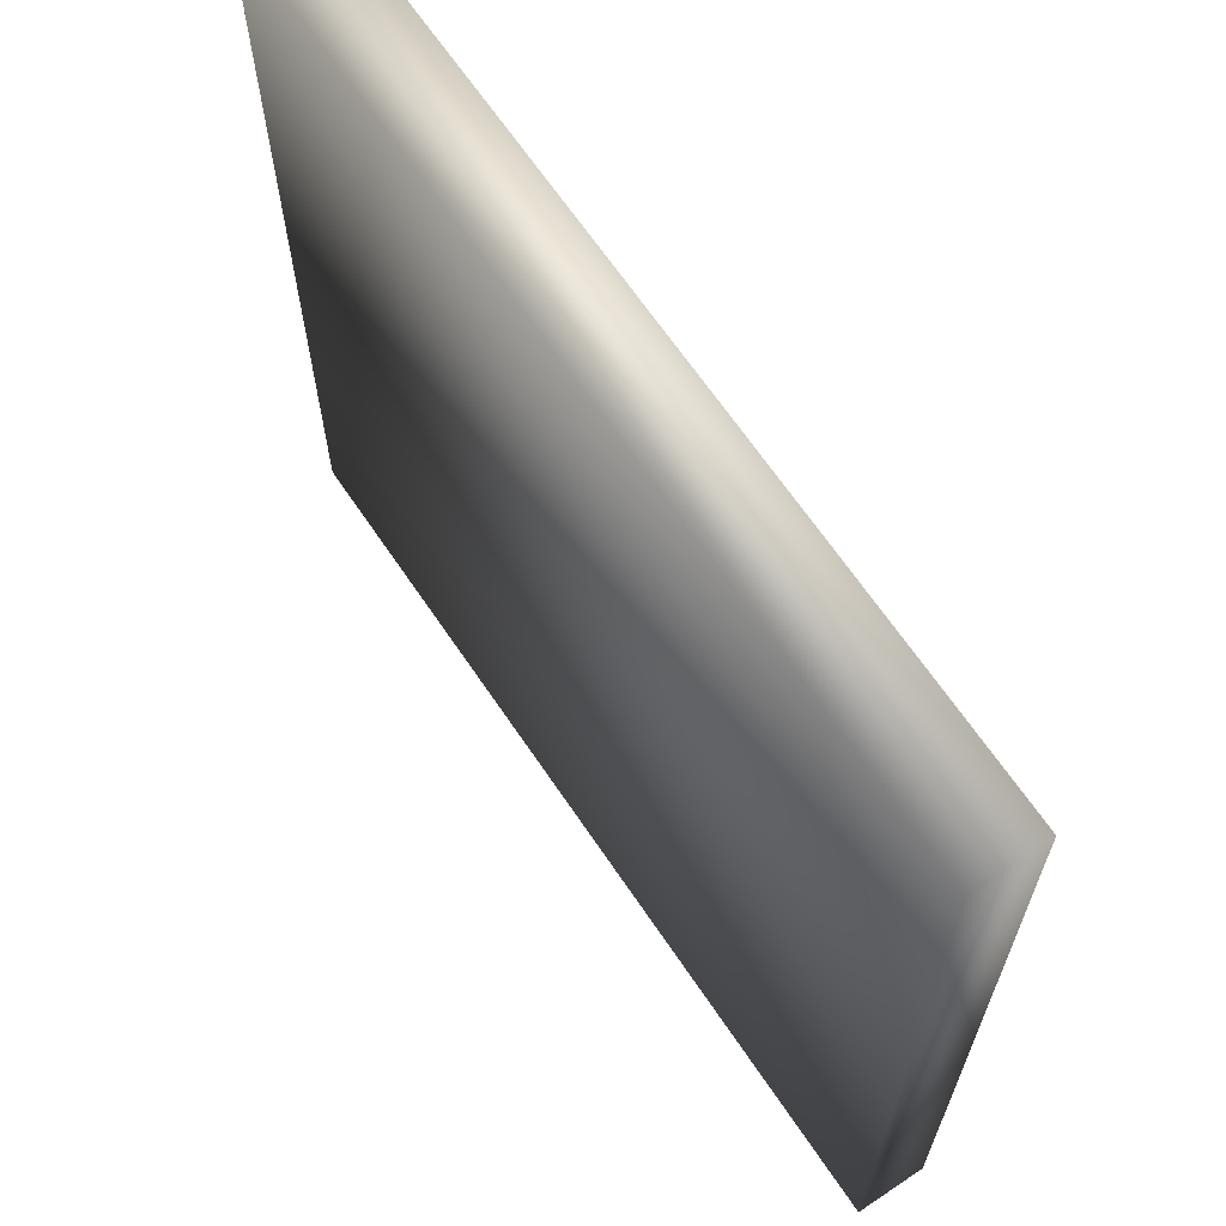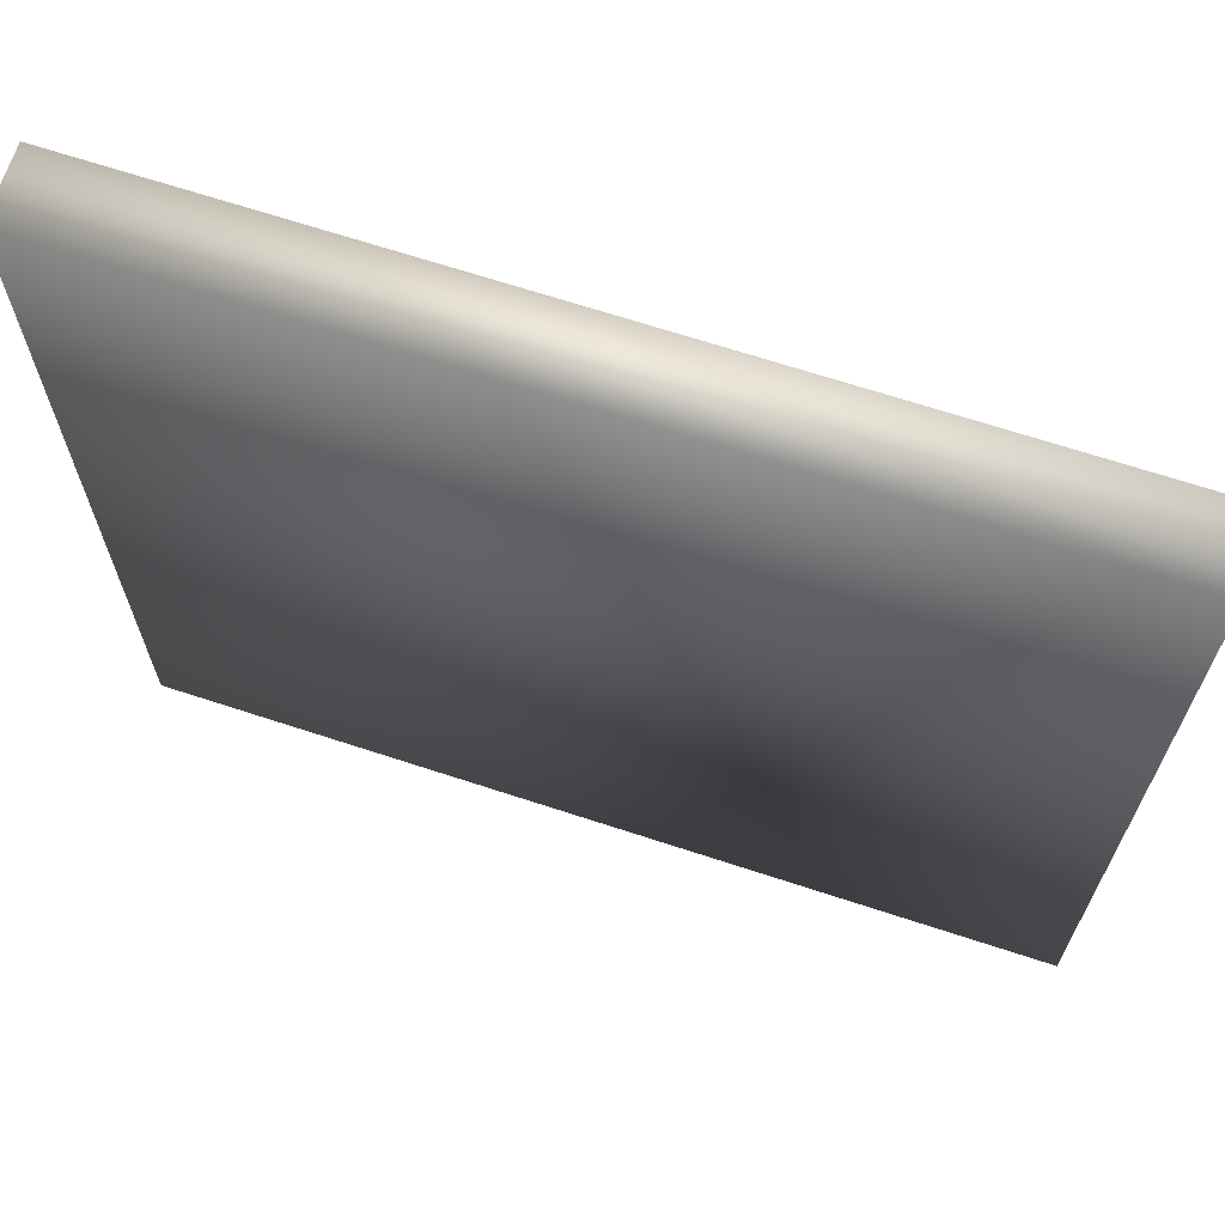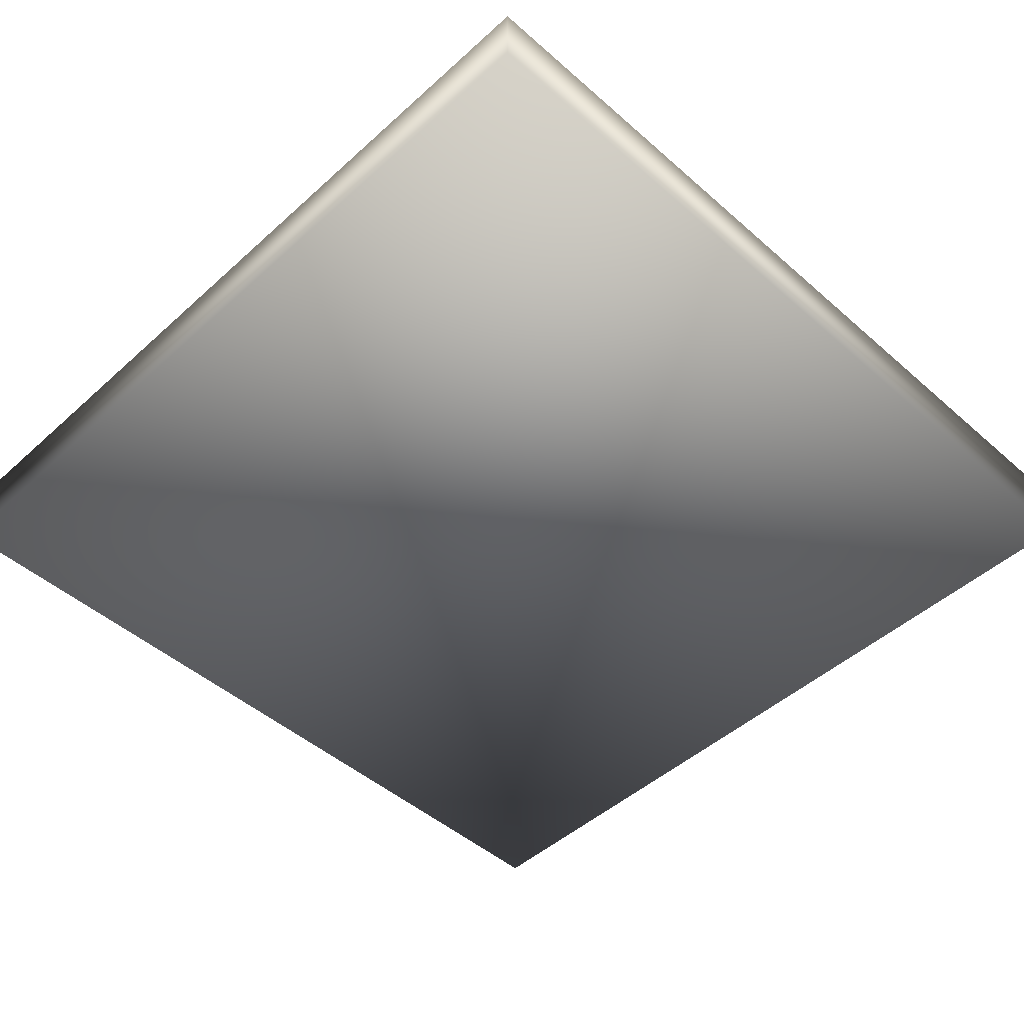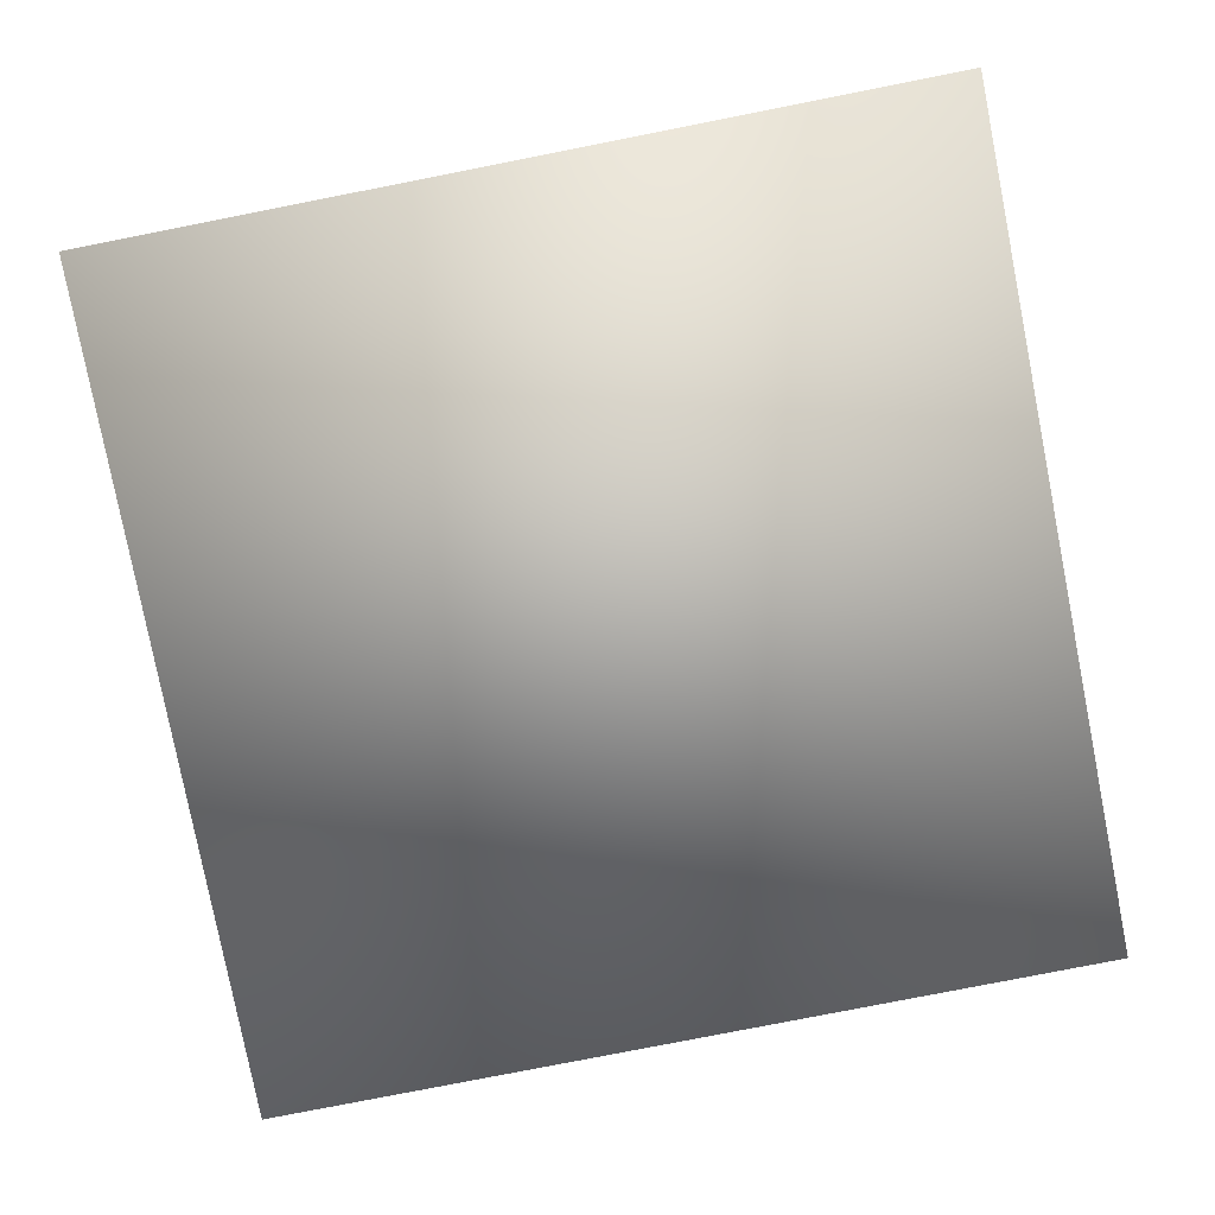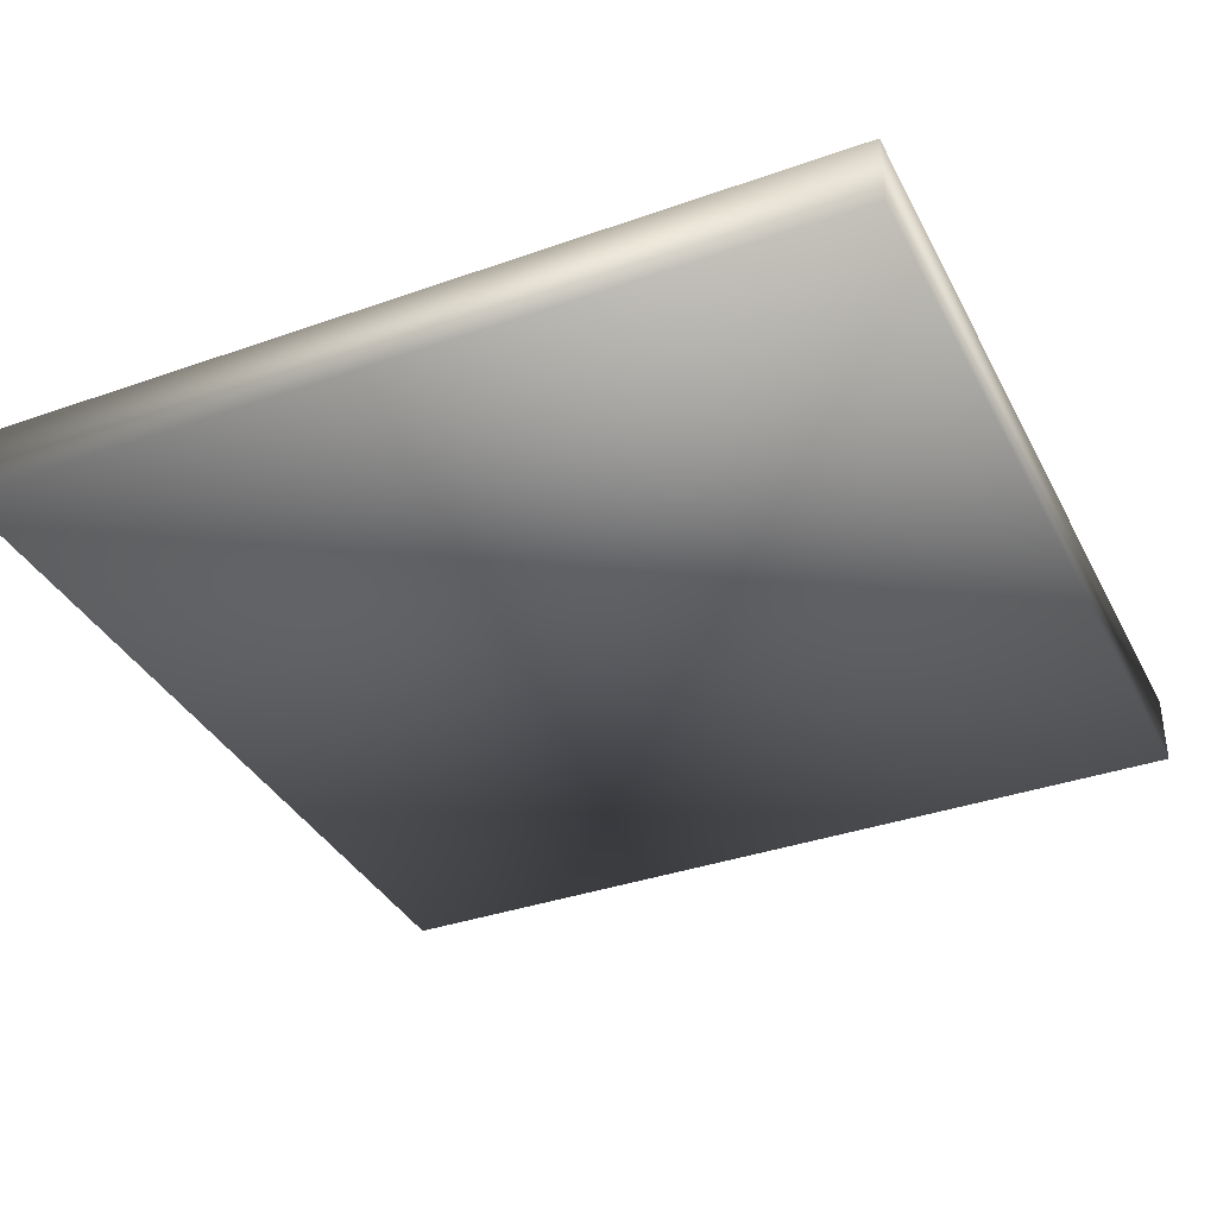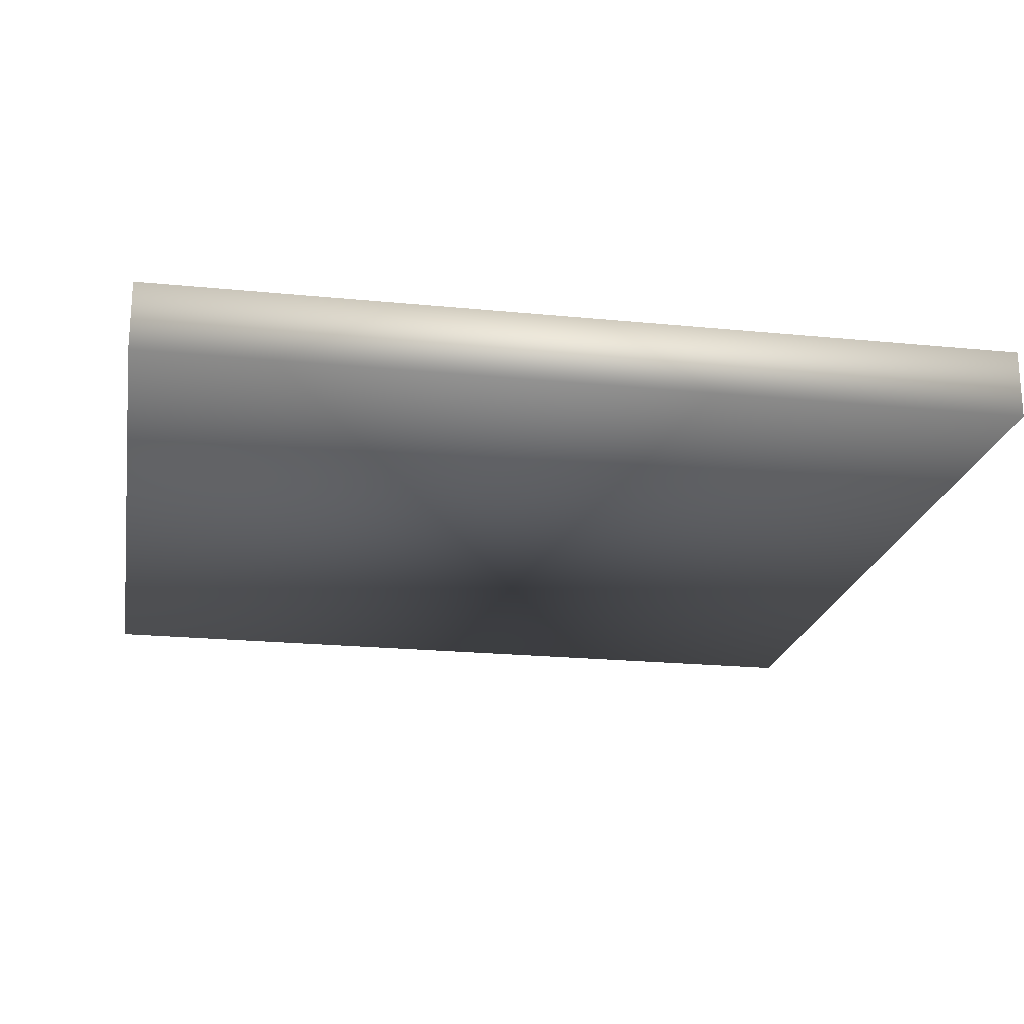
<metadata>
{"format":"obj","ext":"obj","renderer":"f3d","projection":"perspective","resolution":1024,"background":"white","views":[{"elev":66.2,"azim":56.0,"up":"+Z"},{"elev":67.9,"azim":-161.8,"up":"+Z"},{"elev":-47.5,"azim":135.4,"up":"+Y"},{"elev":-79.7,"azim":-78.9,"up":"+Y"},{"elev":-36.4,"azim":-155.3,"up":"+Y"},{"elev":-21.1,"azim":-10.1,"up":"+Y"}]}
</metadata>
<code>
o Cube1
v -1.224 -0.09788 -1.224
v -1.224 -0.09788 1.224
v -1.224 0.09788 -1.224
v -1.224 0.09788 1.224
v 1.224 -0.09788 -1.224
v 1.224 -0.09788 1.224
v 1.224 0.09788 -1.224
v 1.224 0.09788 1.224
g Cube1
f 1 5 2
f 2 3 1
f 2 5 6
f 2 8 4
f 3 5 1
f 3 8 7
f 4 3 2
f 4 8 3
f 5 8 6
f 6 8 2
f 7 5 3
f 7 8 5

</code>
